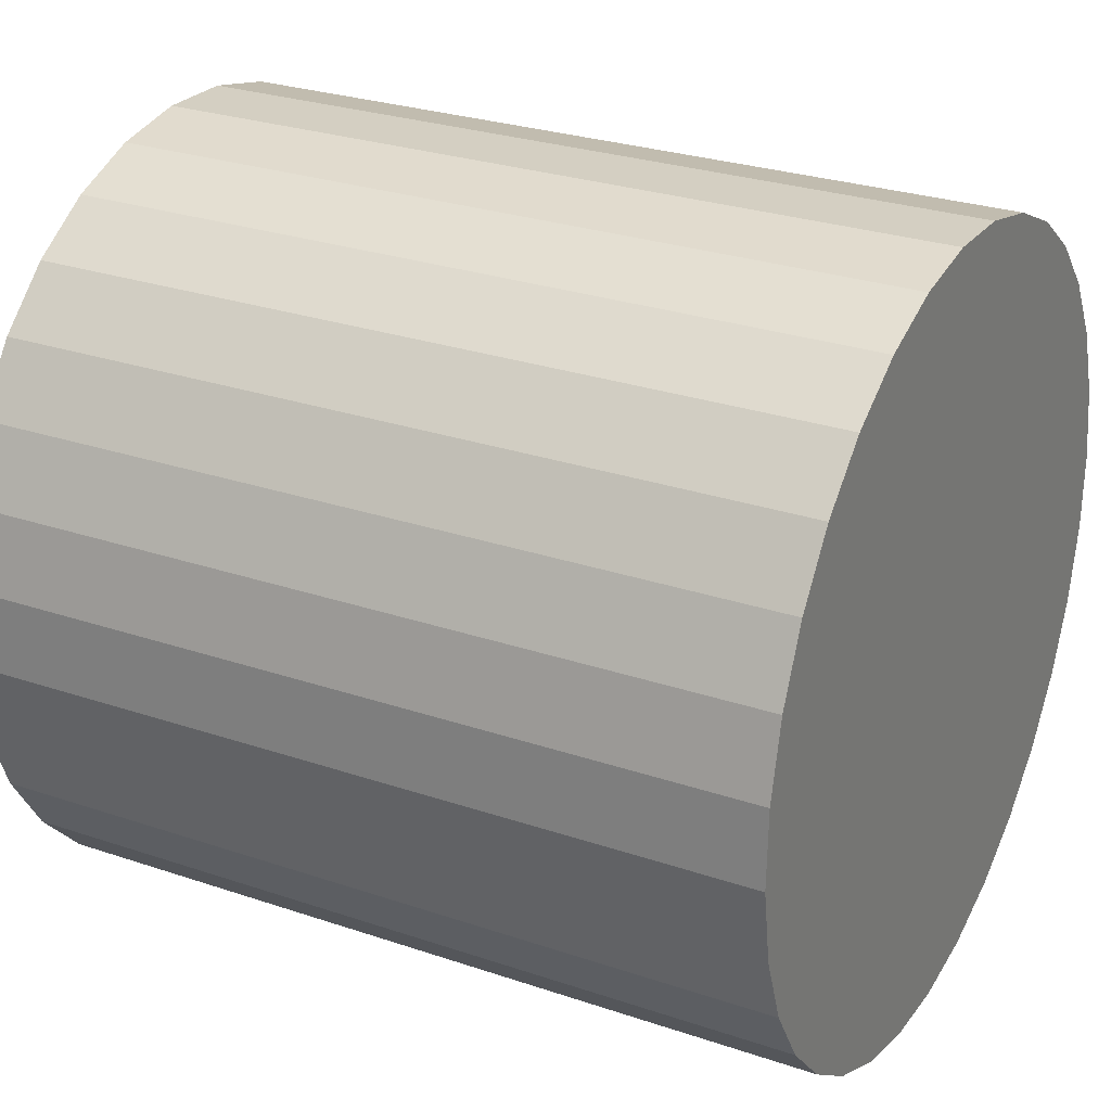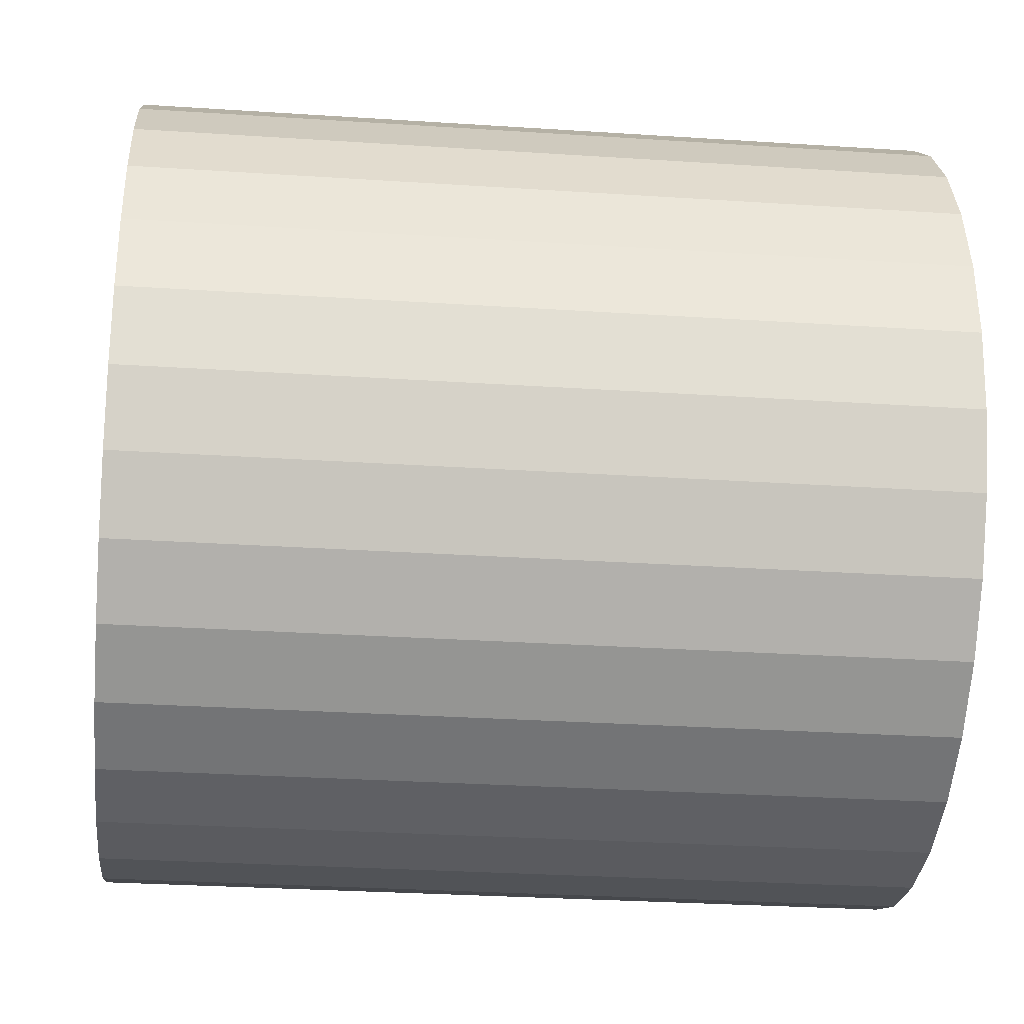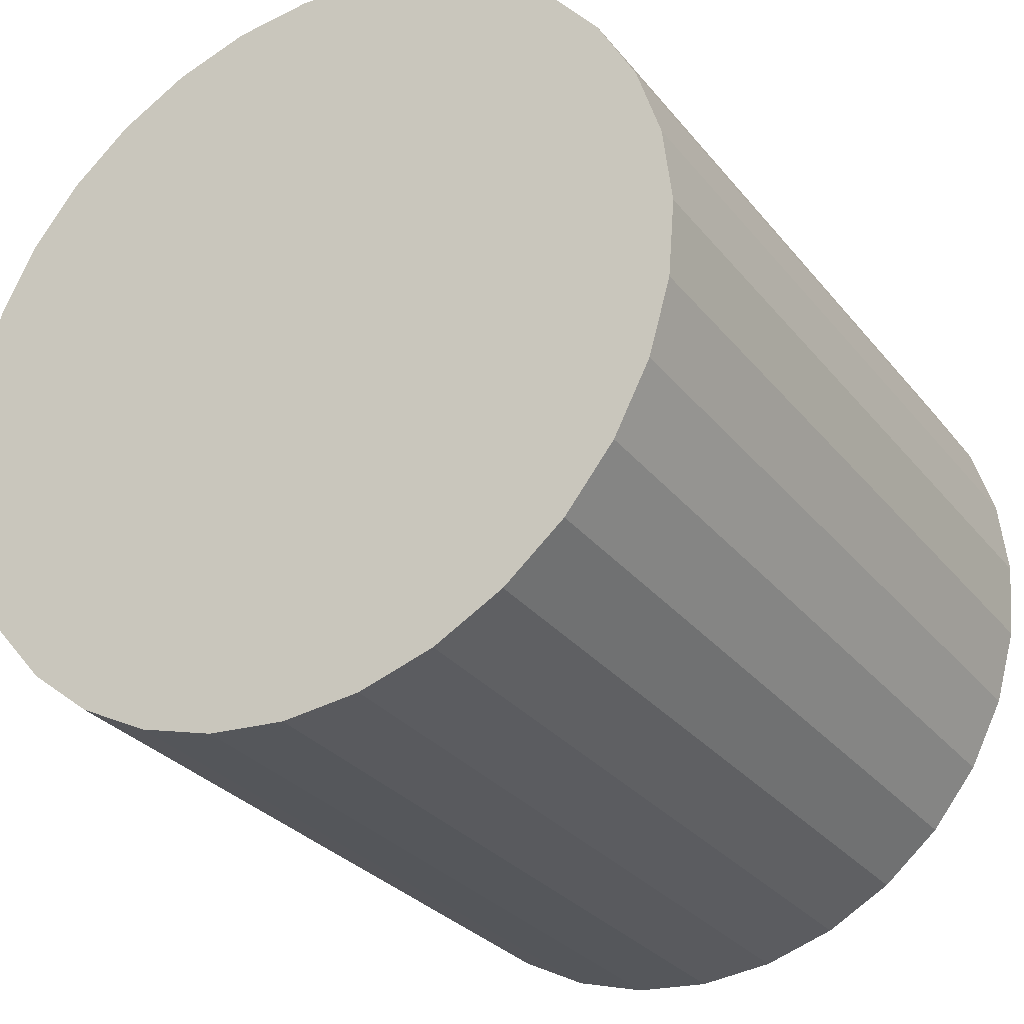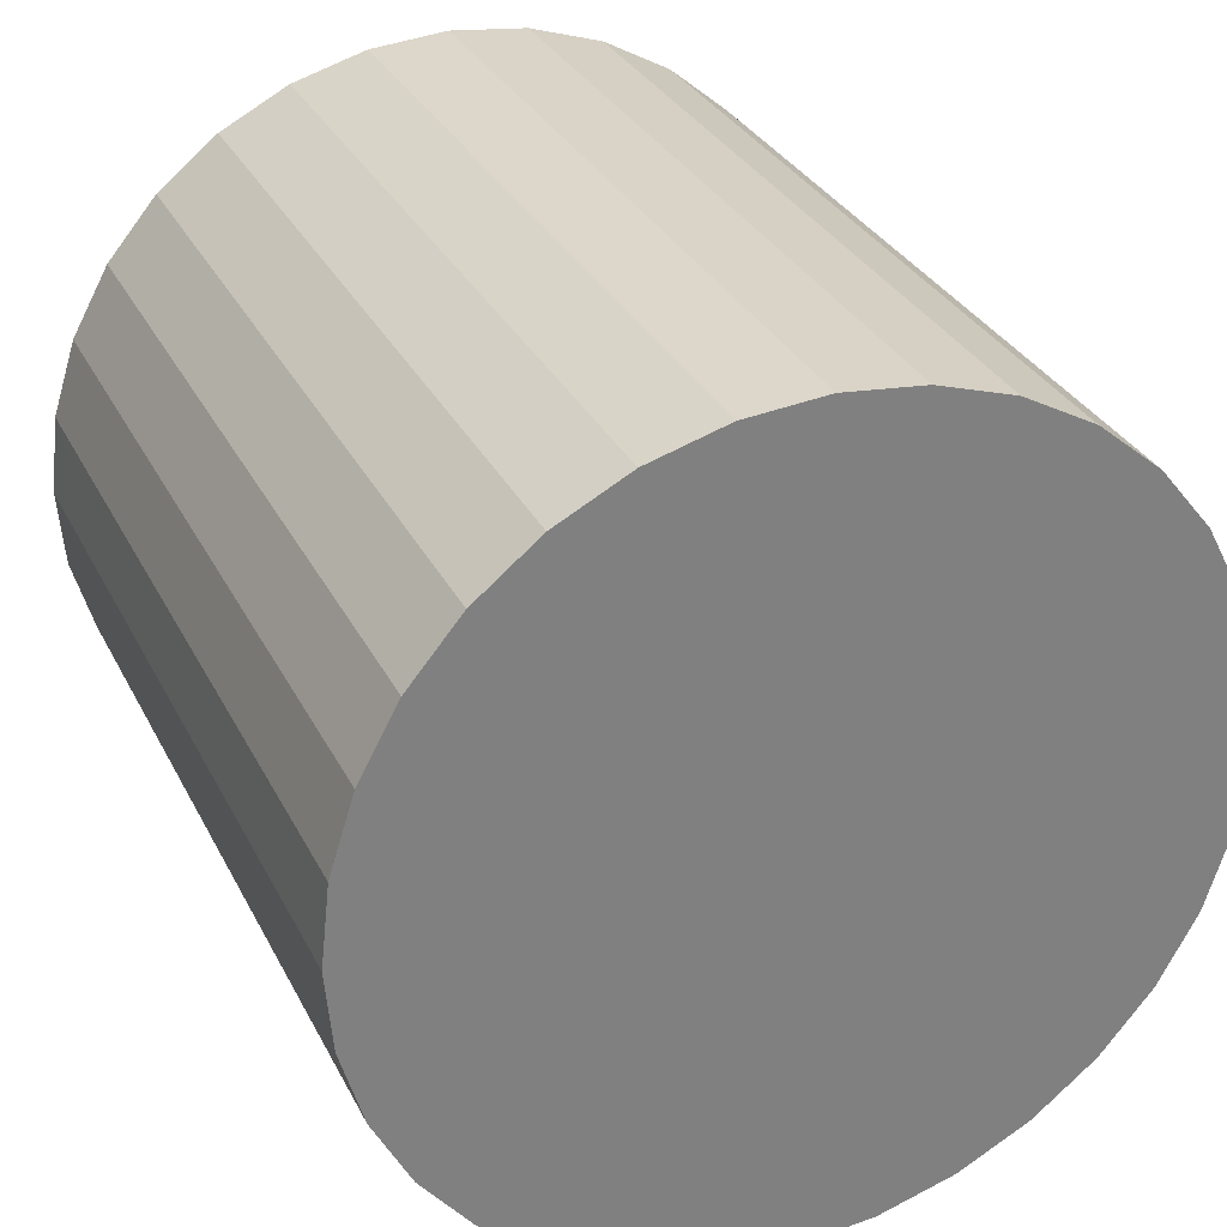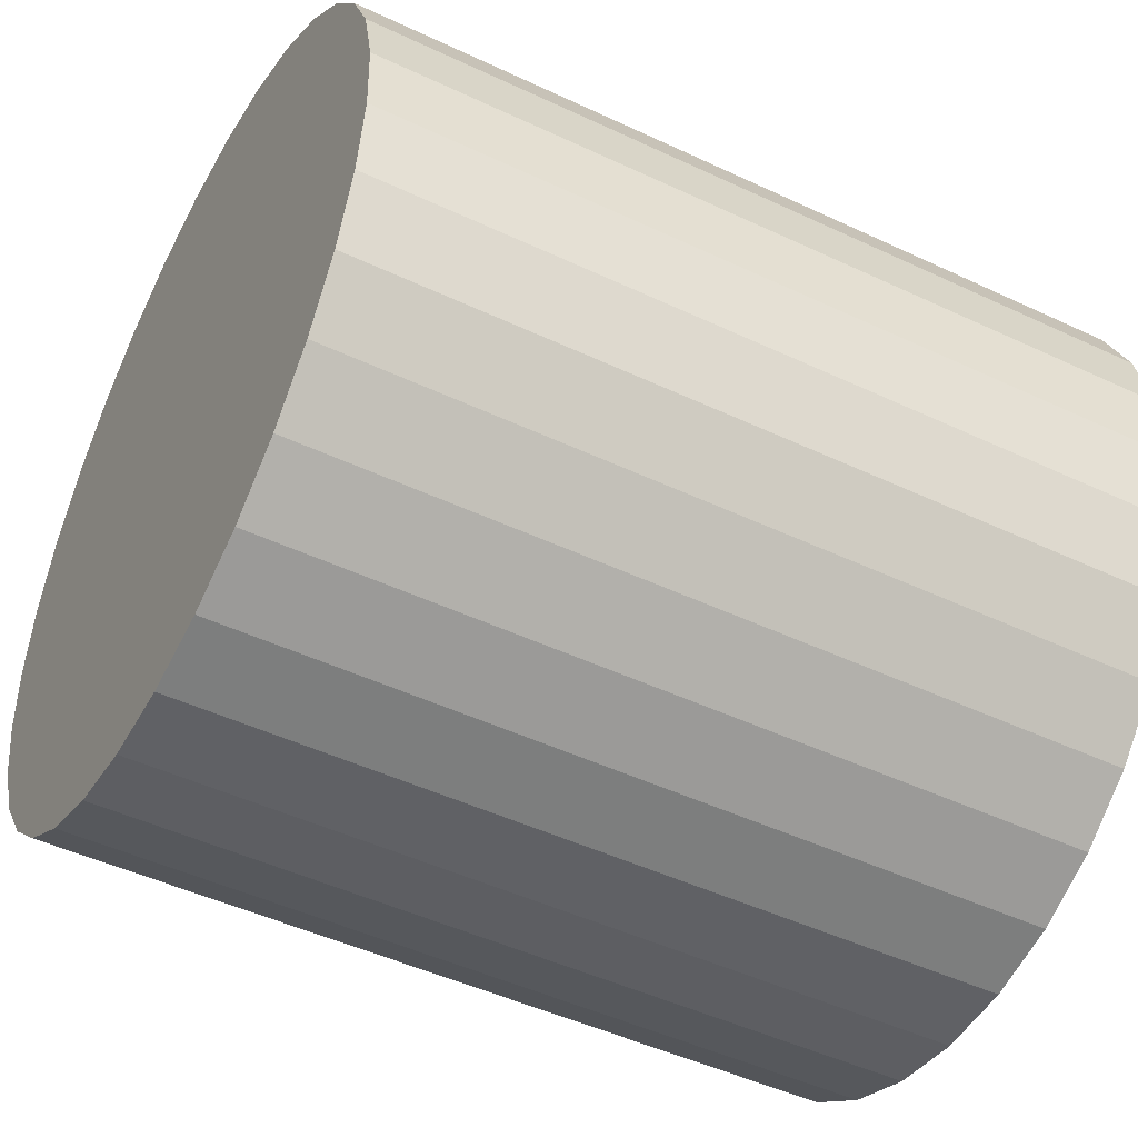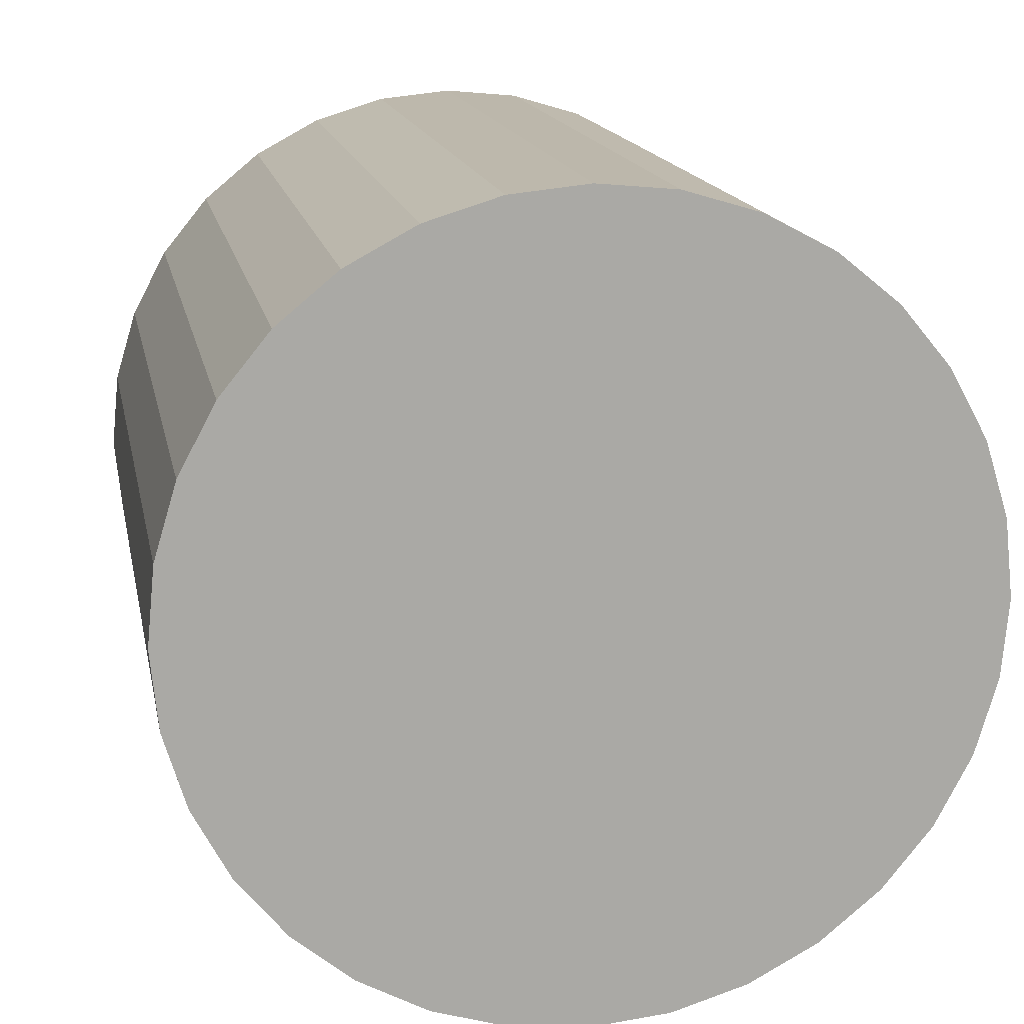
<metadata>
{"format":"obj","ext":"obj","renderer":"f3d","projection":"perspective","resolution":1024,"background":"white","views":[{"elev":31.6,"azim":29.2,"up":"+Y"},{"elev":-50.4,"azim":-3.6,"up":"+Y"},{"elev":-30.9,"azim":122.6,"up":"+Z"},{"elev":28.9,"azim":69.2,"up":"+Z"},{"elev":-43.0,"azim":153.5,"up":"+Y"},{"elev":16.5,"azim":-98.5,"up":"+Z"}]}
</metadata>
<code>
o Cylinder.003
v -0.6251 -0.6607 0.1444
v 0.676 -0.6159 0.1085
v -0.623 -0.6236 0.2665
v 0.6781 -0.5788 0.2306
v -0.6219 -0.5635 0.3791
v 0.6791 -0.5187 0.3432
v -0.622 -0.4825 0.4778
v 0.6791 -0.4377 0.4419
v -0.6231 -0.3839 0.5588
v 0.6779 -0.3391 0.5229
v -0.6254 -0.2714 0.6191
v 0.6757 -0.2266 0.5832
v -0.6285 -0.1493 0.6562
v 0.6725 -0.1045 0.6203
v -0.6326 -0.02235 0.6689
v 0.6685 0.02244 0.633
v -0.6373 0.1046 0.6565
v 0.6638 0.1494 0.6206
v -0.6425 0.2267 0.6195
v 0.6585 0.2715 0.5836
v -0.648 0.3392 0.5595
v 0.653 0.384 0.5236
v -0.6537 0.4378 0.4786
v 0.6474 0.4826 0.4427
v -0.6592 0.5187 0.3801
v 0.6419 0.5635 0.3441
v -0.6643 0.5789 0.2676
v 0.6367 0.6236 0.2317
v -0.669 0.6159 0.1455
v 0.6321 0.6607 0.1096
v -0.6729 0.6284 0.01852
v 0.6281 0.6732 -0.01738
v -0.676 0.6159 -0.1085
v 0.6251 0.6607 -0.1444
v -0.6781 0.5788 -0.2306
v 0.623 0.6236 -0.2665
v -0.6791 0.5187 -0.3432
v 0.6219 0.5635 -0.3791
v -0.6791 0.4377 -0.4419
v 0.622 0.4825 -0.4778
v -0.6779 0.3391 -0.5229
v 0.6231 0.3839 -0.5588
v -0.6757 0.2266 -0.5832
v 0.6254 0.2714 -0.6191
v -0.6725 0.1045 -0.6203
v 0.6285 0.1493 -0.6562
v -0.6685 -0.02244 -0.633
v 0.6326 0.02235 -0.6689
v -0.6638 -0.1494 -0.6206
v 0.6373 -0.1046 -0.6565
v -0.6585 -0.2715 -0.5836
v 0.6425 -0.2267 -0.6195
v -0.653 -0.384 -0.5236
v 0.648 -0.3392 -0.5595
v -0.6474 -0.4826 -0.4427
v 0.6537 -0.4378 -0.4786
v -0.6419 -0.5635 -0.3441
v 0.6592 -0.5187 -0.3801
v -0.6367 -0.6237 -0.2317
v 0.6643 -0.5789 -0.2676
v -0.6321 -0.6607 -0.1096
v 0.669 -0.6159 -0.1455
v -0.6281 -0.6732 0.01738
v 0.6729 -0.6284 -0.01852
f 1 2 4 3
f 3 4 6 5
f 5 6 8 7
f 7 8 10 9
f 9 10 12 11
f 11 12 14 13
f 13 14 16 15
f 15 16 18 17
f 17 18 20 19
f 19 20 22 21
f 21 22 24 23
f 23 24 26 25
f 25 26 28 27
f 27 28 30 29
f 29 30 32 31
f 31 32 34 33
f 33 34 36 35
f 35 36 38 37
f 37 38 40 39
f 39 40 42 41
f 41 42 44 43
f 43 44 46 45
f 45 46 48 47
f 47 48 50 49
f 49 50 52 51
f 51 52 54 53
f 53 54 56 55
f 55 56 58 57
f 57 58 60 59
f 59 60 62 61
f 4 2 64 62 60 58 56 54 52 50 48 46 44 42 40 38 36 34 32 30 28 26 24 22 20 18 16 14 12 10 8 6
f 61 62 64 63
f 63 64 2 1
f 1 3 5 7 9 11 13 15 17 19 21 23 25 27 29 31 33 35 37 39 41 43 45 47 49 51 53 55 57 59 61 63

</code>
